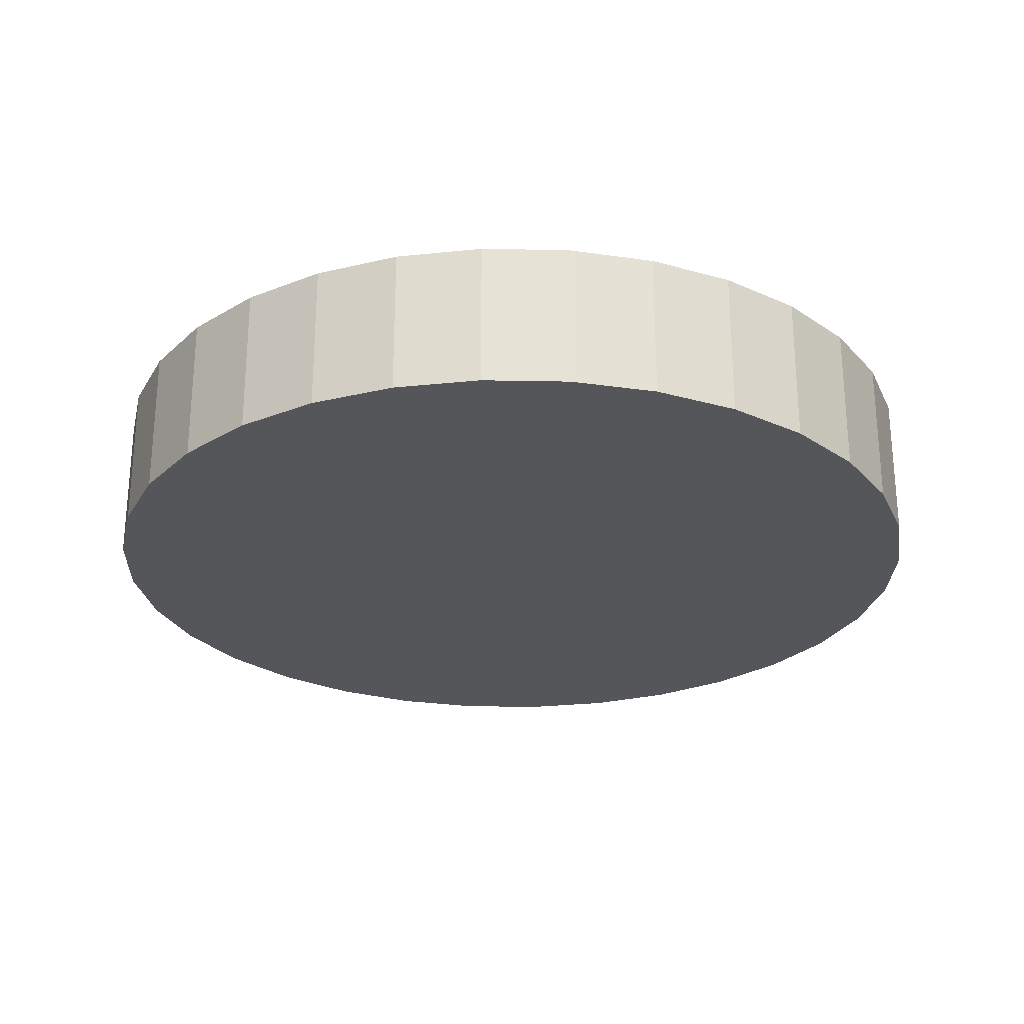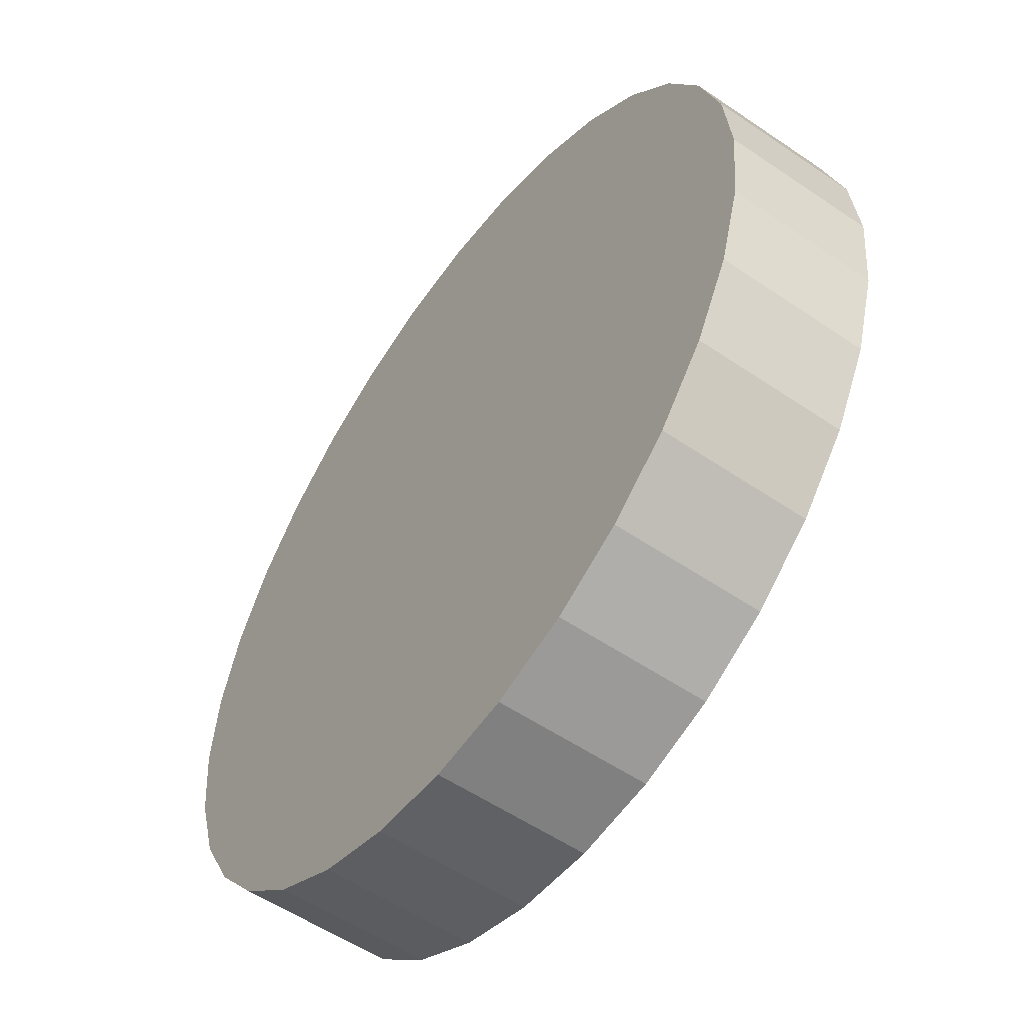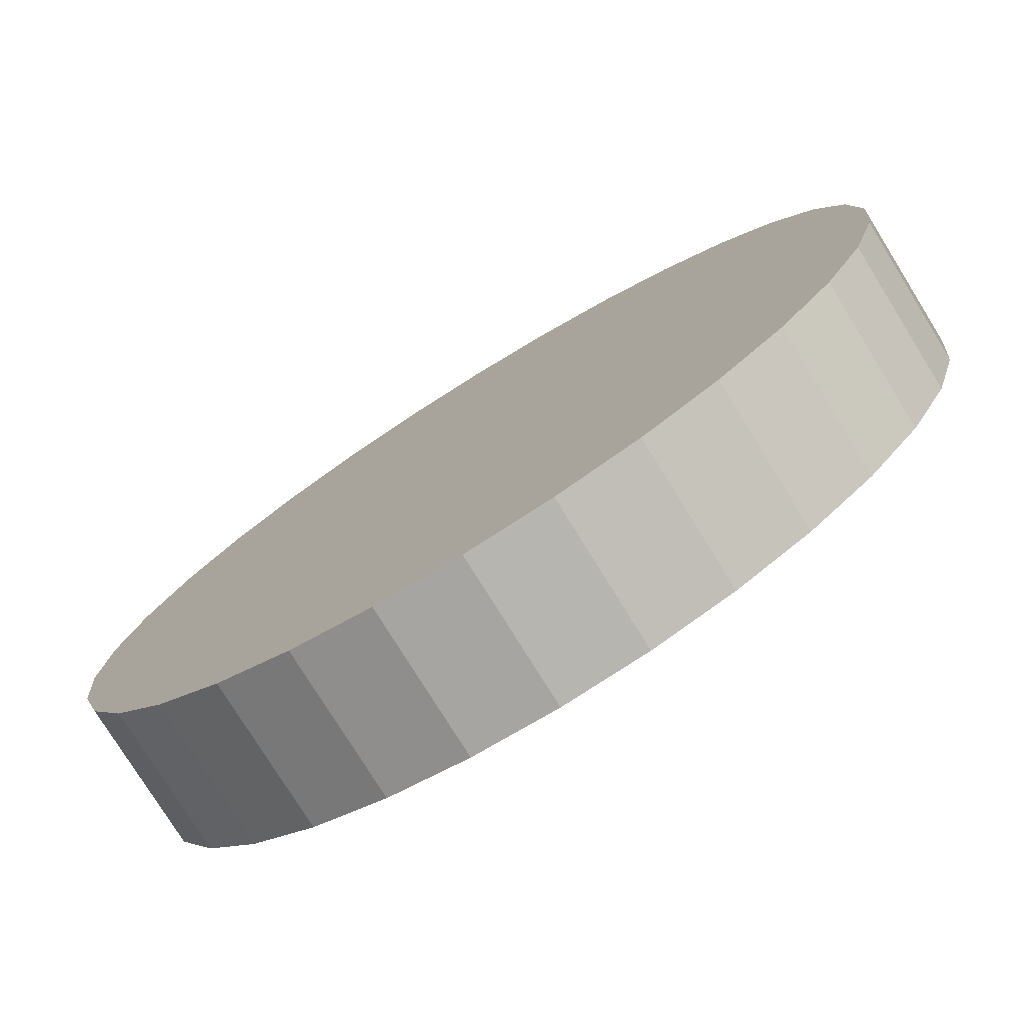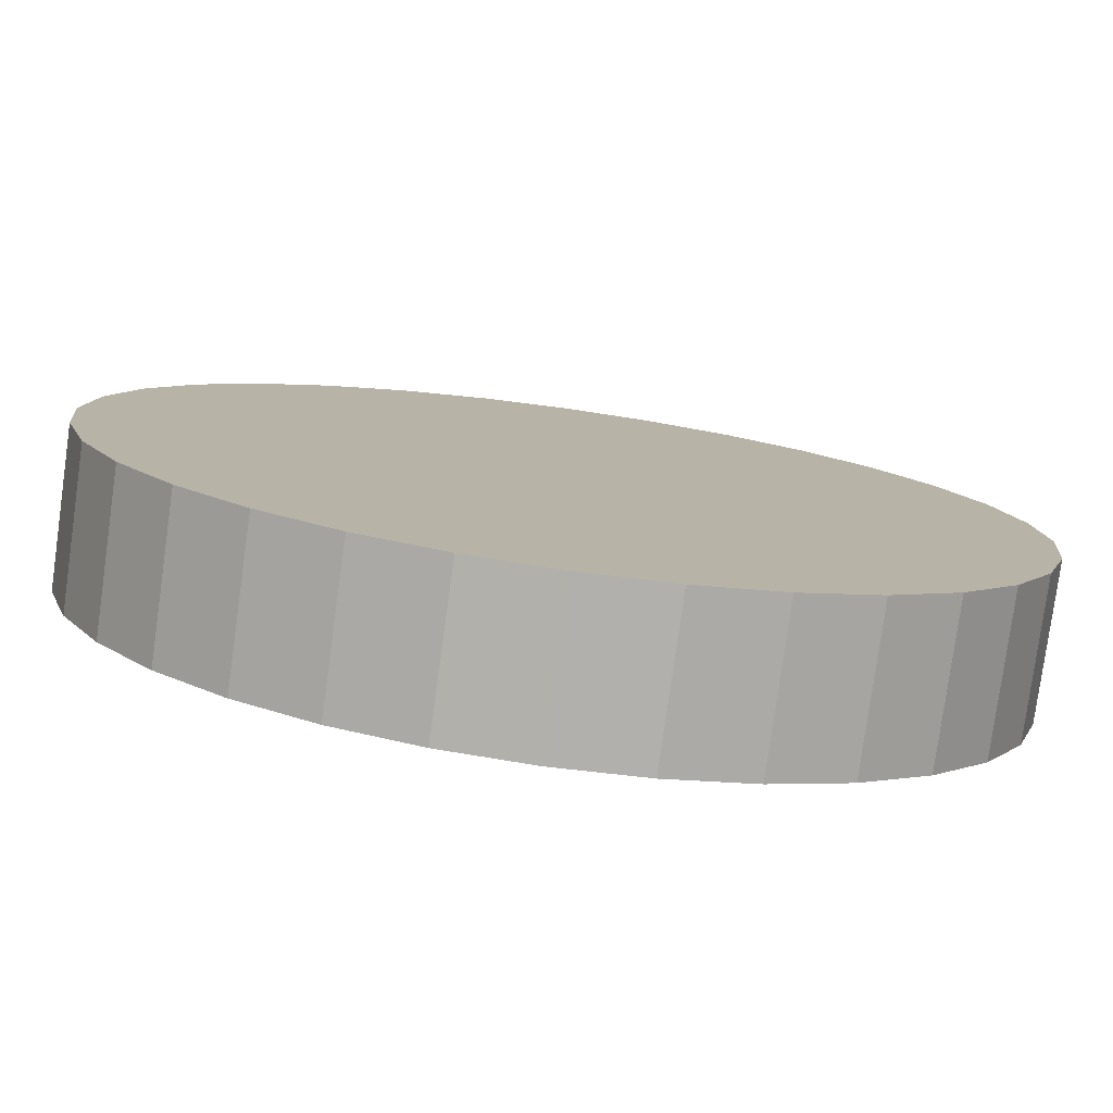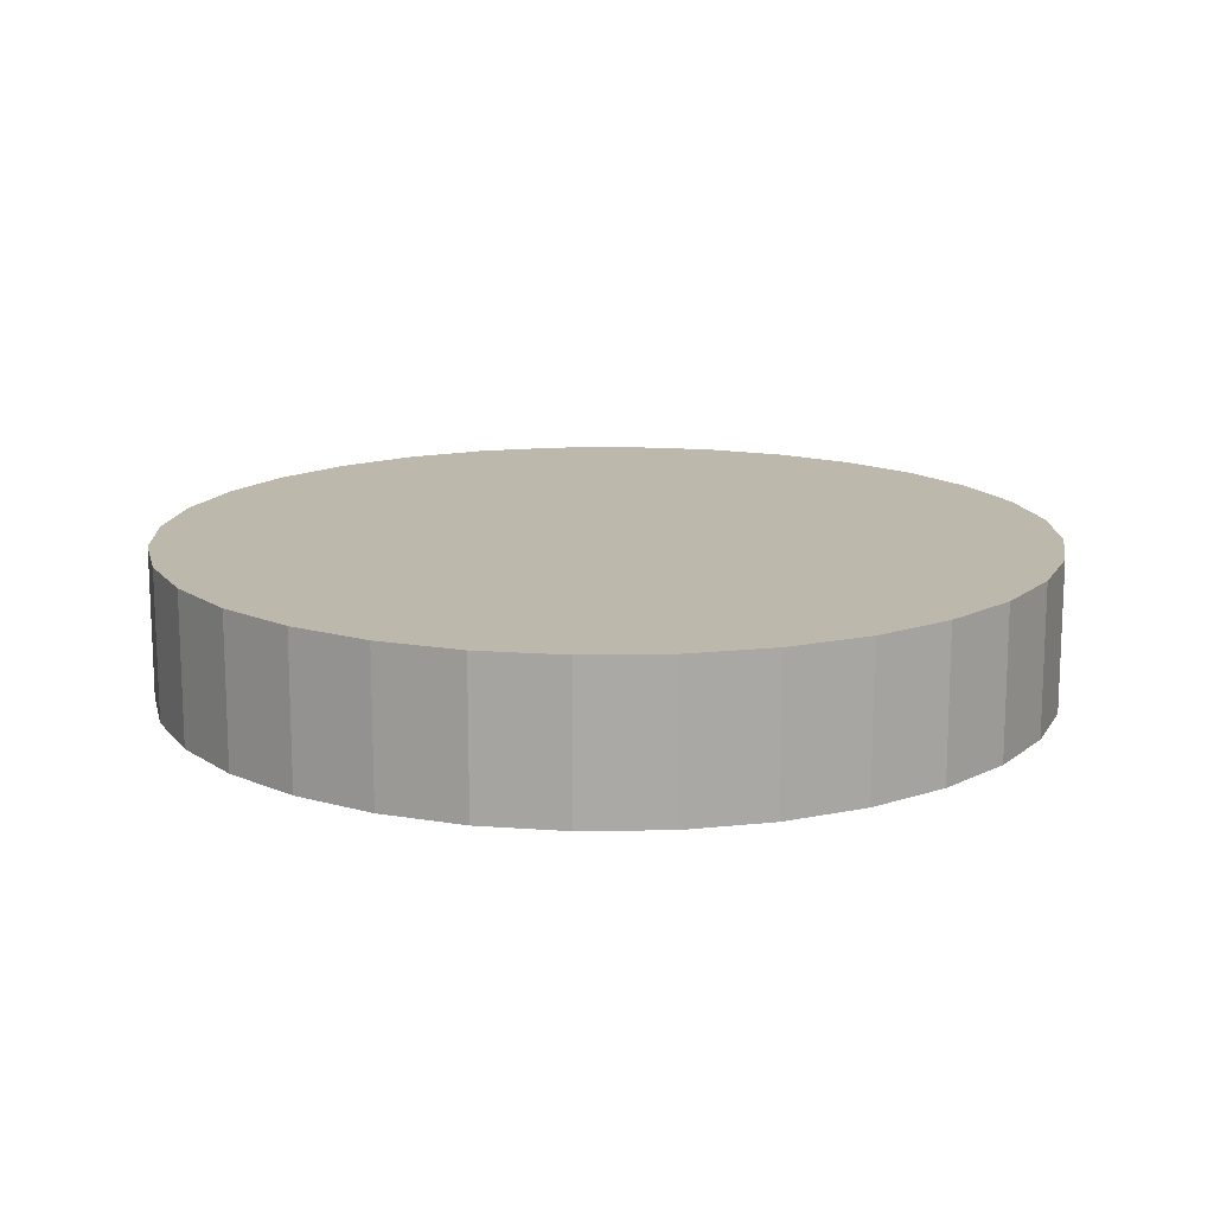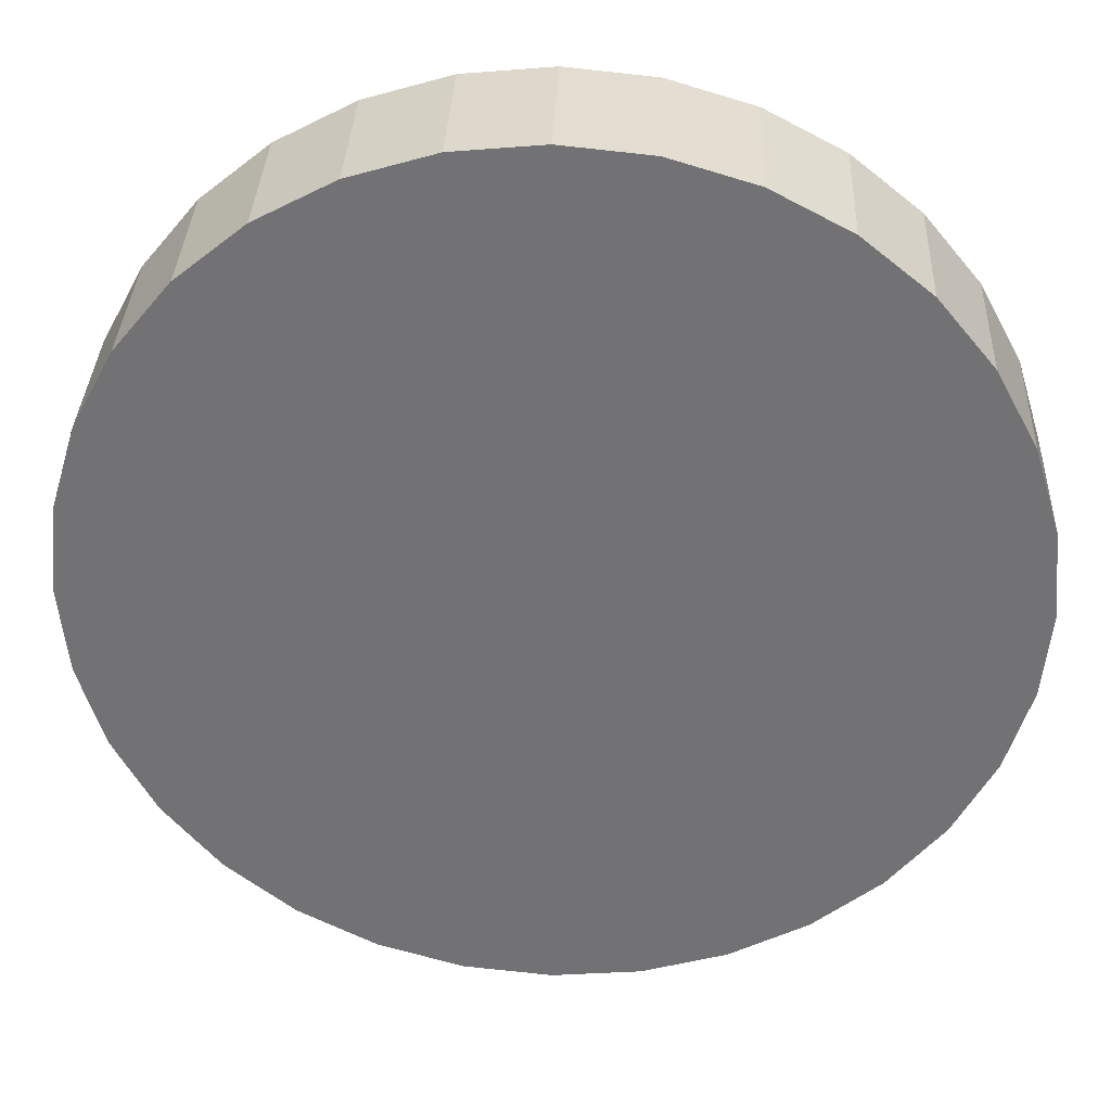
<metadata>
{"format":"obj","ext":"obj","renderer":"f3d","projection":"perspective","resolution":1024,"background":"white","views":[{"elev":-26.1,"azim":-176.1,"up":"+Y"},{"elev":-55.2,"azim":-125.7,"up":"+Z"},{"elev":-77.4,"azim":-148.2,"up":"+Z"},{"elev":-79.1,"azim":172.1,"up":"+Z"},{"elev":14.6,"azim":161.1,"up":"+Y"},{"elev":34.1,"azim":-177.6,"up":"+Z"}]}
</metadata>
<code>
o Cylinder
v 0 -0.1698 -1
v 0 0.1698 -1
v 0.1951 -0.1698 -0.9808
v 0.1951 0.1698 -0.9808
v 0.3827 -0.1698 -0.9239
v 0.3827 0.1698 -0.9239
v 0.5556 -0.1698 -0.8315
v 0.5556 0.1698 -0.8315
v 0.7071 -0.1698 -0.7071
v 0.7071 0.1698 -0.7071
v 0.8315 -0.1698 -0.5556
v 0.8315 0.1698 -0.5556
v 0.9239 -0.1698 -0.3827
v 0.9239 0.1698 -0.3827
v 0.9808 -0.1698 -0.1951
v 0.9808 0.1698 -0.1951
v 1 -0.1698 -0
v 1 0.1698 -0
v 0.9808 -0.1698 0.1951
v 0.9808 0.1698 0.1951
v 0.9239 -0.1698 0.3827
v 0.9239 0.1698 0.3827
v 0.8315 -0.1698 0.5556
v 0.8315 0.1698 0.5556
v 0.7071 -0.1698 0.7071
v 0.7071 0.1698 0.7071
v 0.5556 -0.1698 0.8315
v 0.5556 0.1698 0.8315
v 0.3827 -0.1698 0.9239
v 0.3827 0.1698 0.9239
v 0.1951 -0.1698 0.9808
v 0.1951 0.1698 0.9808
v -0 -0.1698 1
v -0 0.1698 1
v -0.1951 -0.1698 0.9808
v -0.1951 0.1698 0.9808
v -0.3827 -0.1698 0.9239
v -0.3827 0.1698 0.9239
v -0.5556 -0.1698 0.8315
v -0.5556 0.1698 0.8315
v -0.7071 -0.1698 0.7071
v -0.7071 0.1698 0.7071
v -0.8315 -0.1698 0.5556
v -0.8315 0.1698 0.5556
v -0.9239 -0.1698 0.3827
v -0.9239 0.1698 0.3827
v -0.9808 -0.1698 0.1951
v -0.9808 0.1698 0.1951
v -1 -0.1698 -1e-06
v -1 0.1698 -1e-06
v -0.9808 -0.1698 -0.1951
v -0.9808 0.1698 -0.1951
v -0.9239 -0.1698 -0.3827
v -0.9239 0.1698 -0.3827
v -0.8315 -0.1698 -0.5556
v -0.8315 0.1698 -0.5556
v -0.7071 -0.1698 -0.7071
v -0.7071 0.1698 -0.7071
v -0.5556 -0.1698 -0.8315
v -0.5556 0.1698 -0.8315
v -0.3827 -0.1698 -0.9239
v -0.3827 0.1698 -0.9239
v -0.1951 -0.1698 -0.9808
v -0.1951 0.1698 -0.9808
f 3 4 6 5
f 7 8 10 9
f 11 12 14 13
f 15 16 18 17
f 19 20 22 21
f 23 24 26 25
f 27 28 30 29
f 31 32 34 33
f 35 36 38 37
f 39 40 42 41
f 43 44 46 45
f 47 48 50 49
f 51 52 54 53
f 55 56 58 57
f 59 60 62 61
f 63 64 2 1
f 1 2 4 3
f 5 6 8 7
f 9 10 12 11
f 13 14 16 15
f 17 18 20 19
f 21 22 24 23
f 25 26 28 27
f 29 30 32 31
f 33 34 36 35
f 37 38 40 39
f 41 42 44 43
f 45 46 48 47
f 49 50 52 51
f 53 54 56 55
f 57 58 60 59
f 4 2 64 62 60 58 56 54 52 50 48 46 44 42 40 38 36 34 32 30 28 26 24 22 20 18 16 14 12 10 8 6
f 61 62 64 63
f 1 3 5 7 9 11 13 15 17 19 21 23 25 27 29 31 33 35 37 39 41 43 45 47 49 51 53 55 57 59 61 63

</code>
